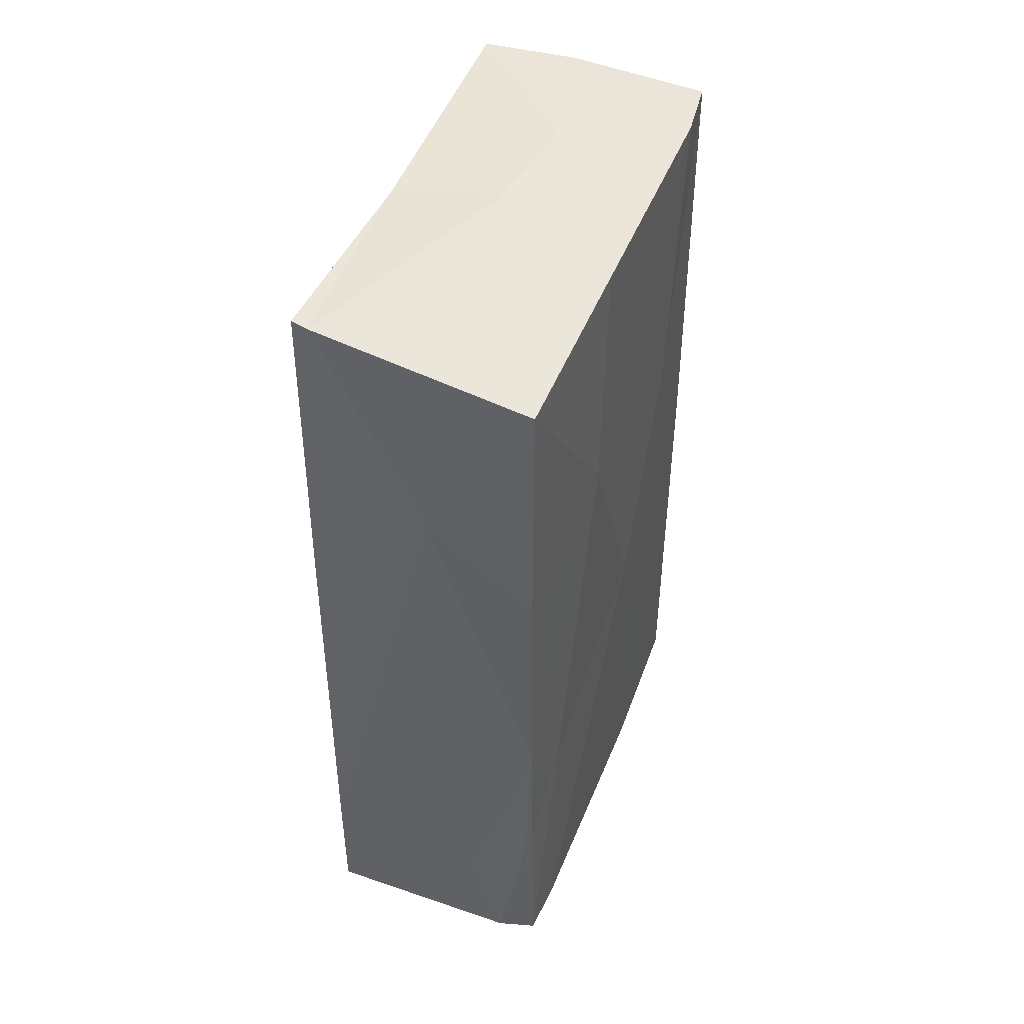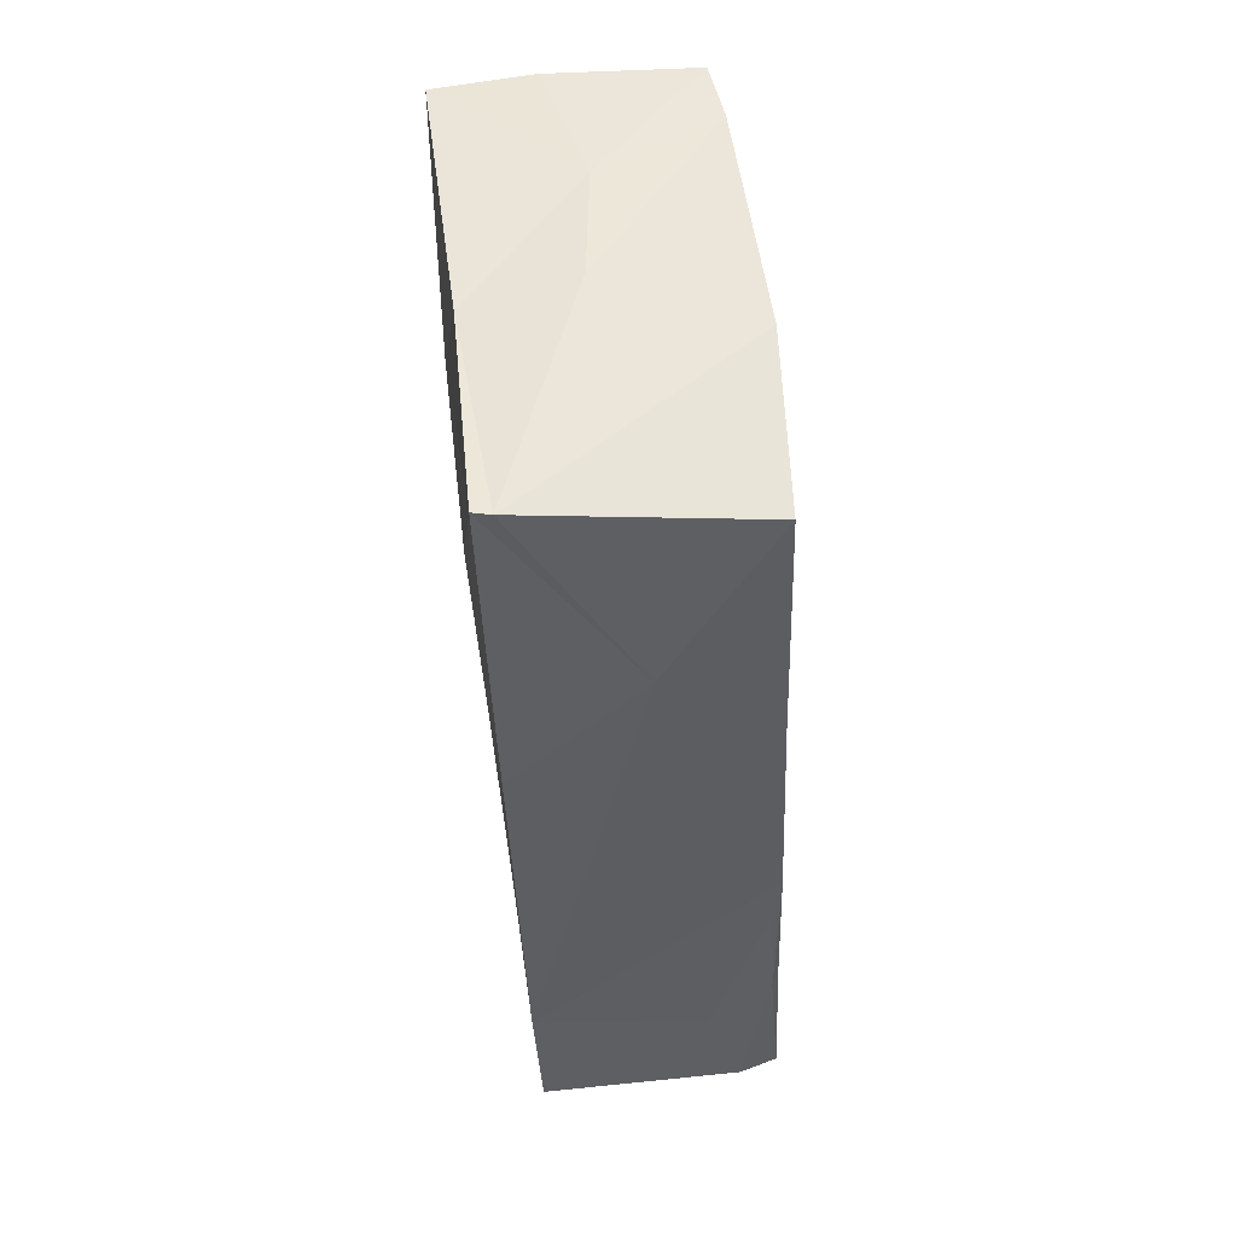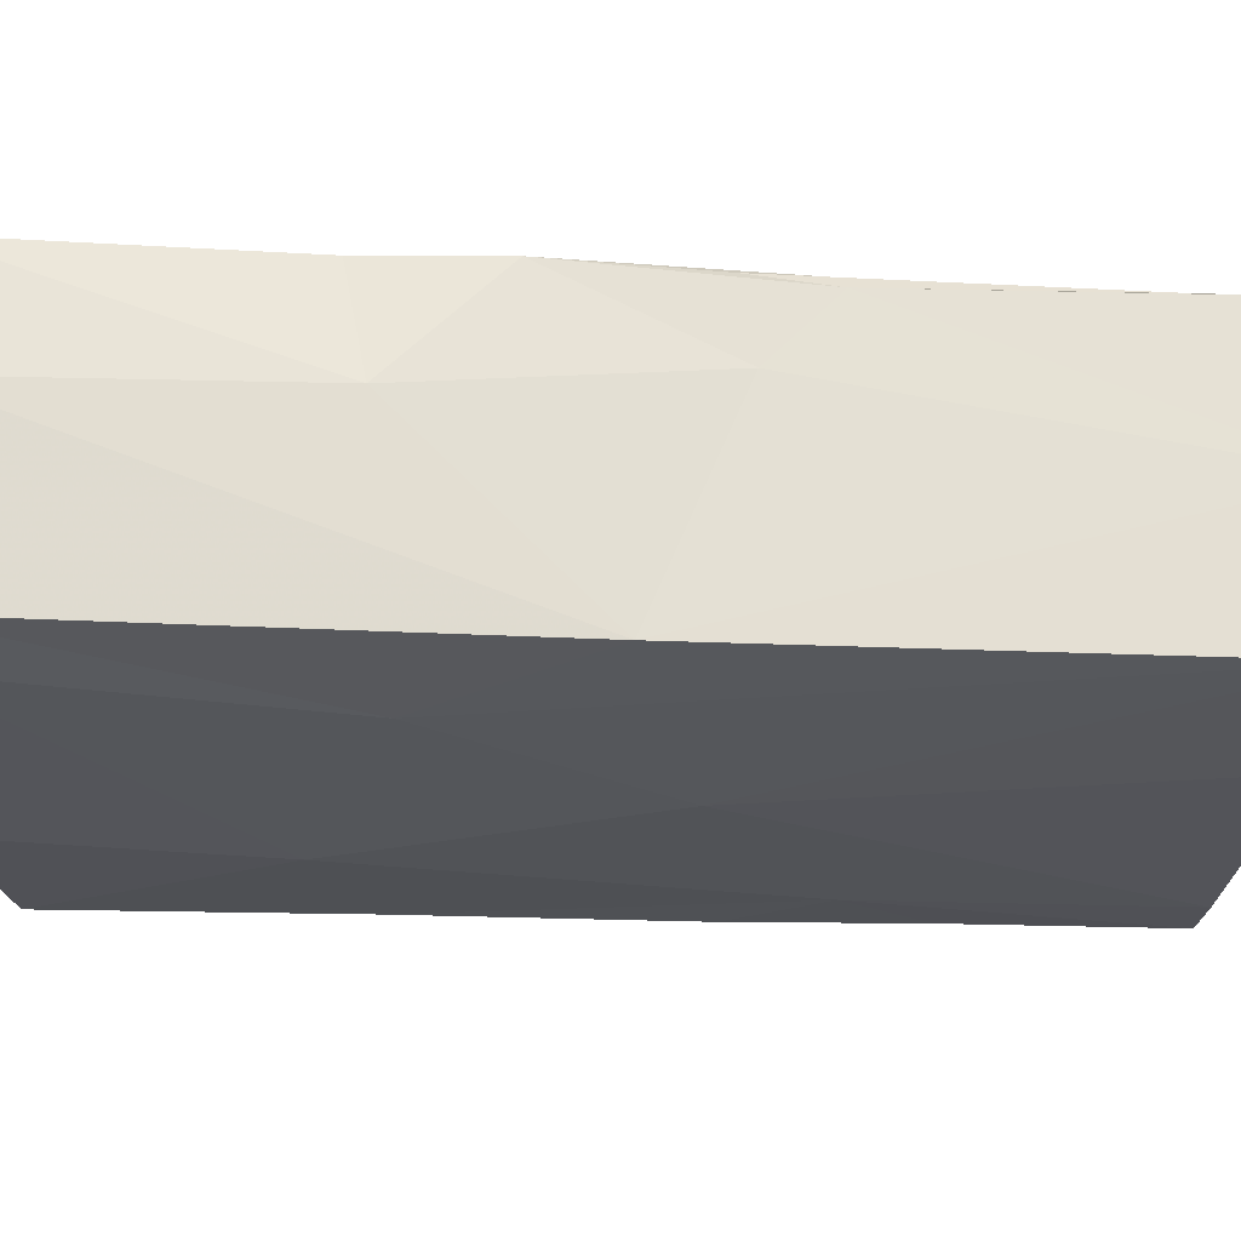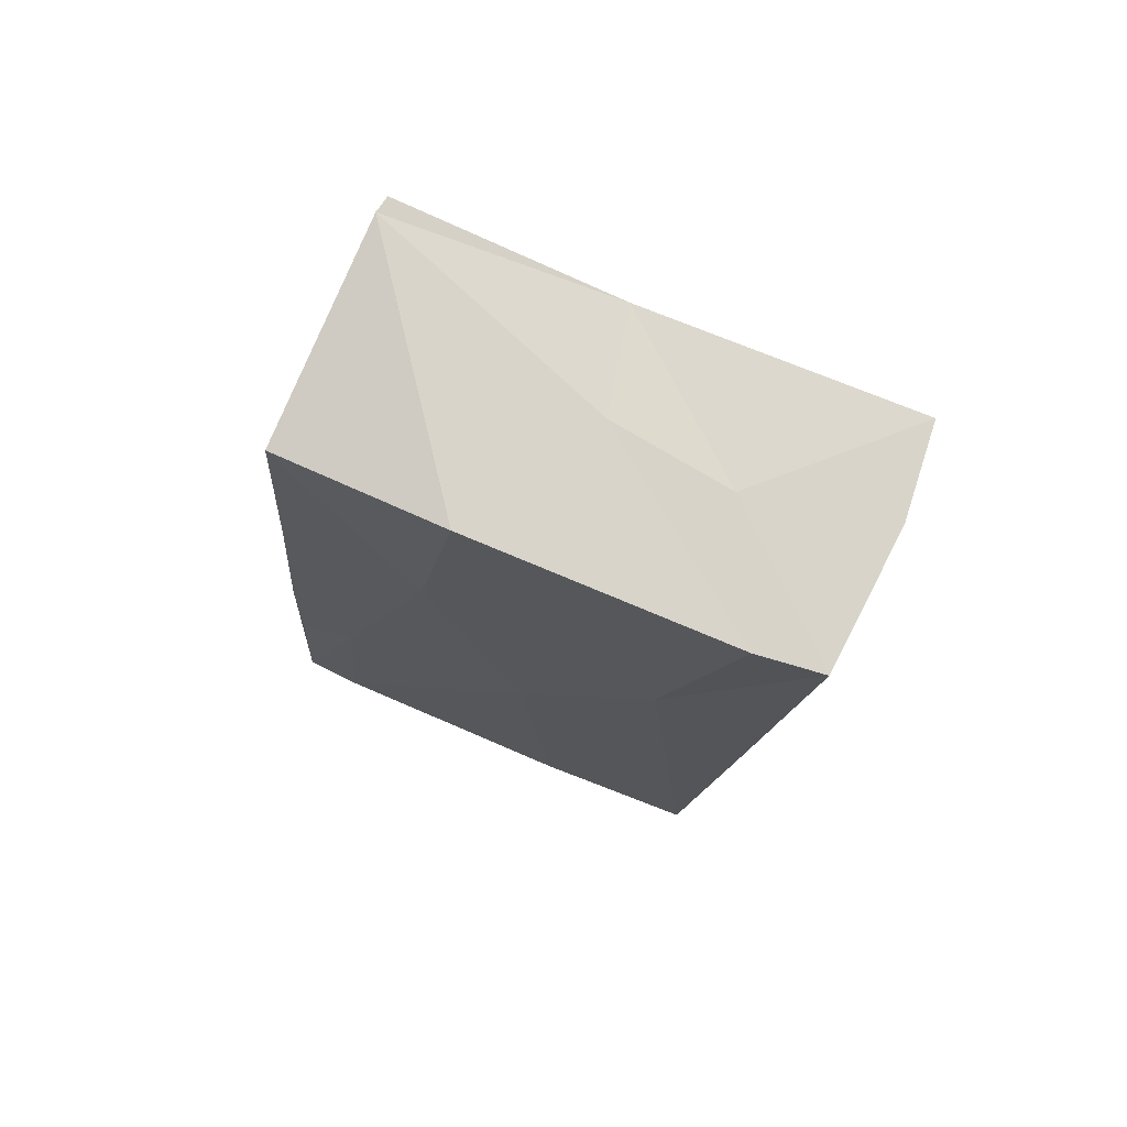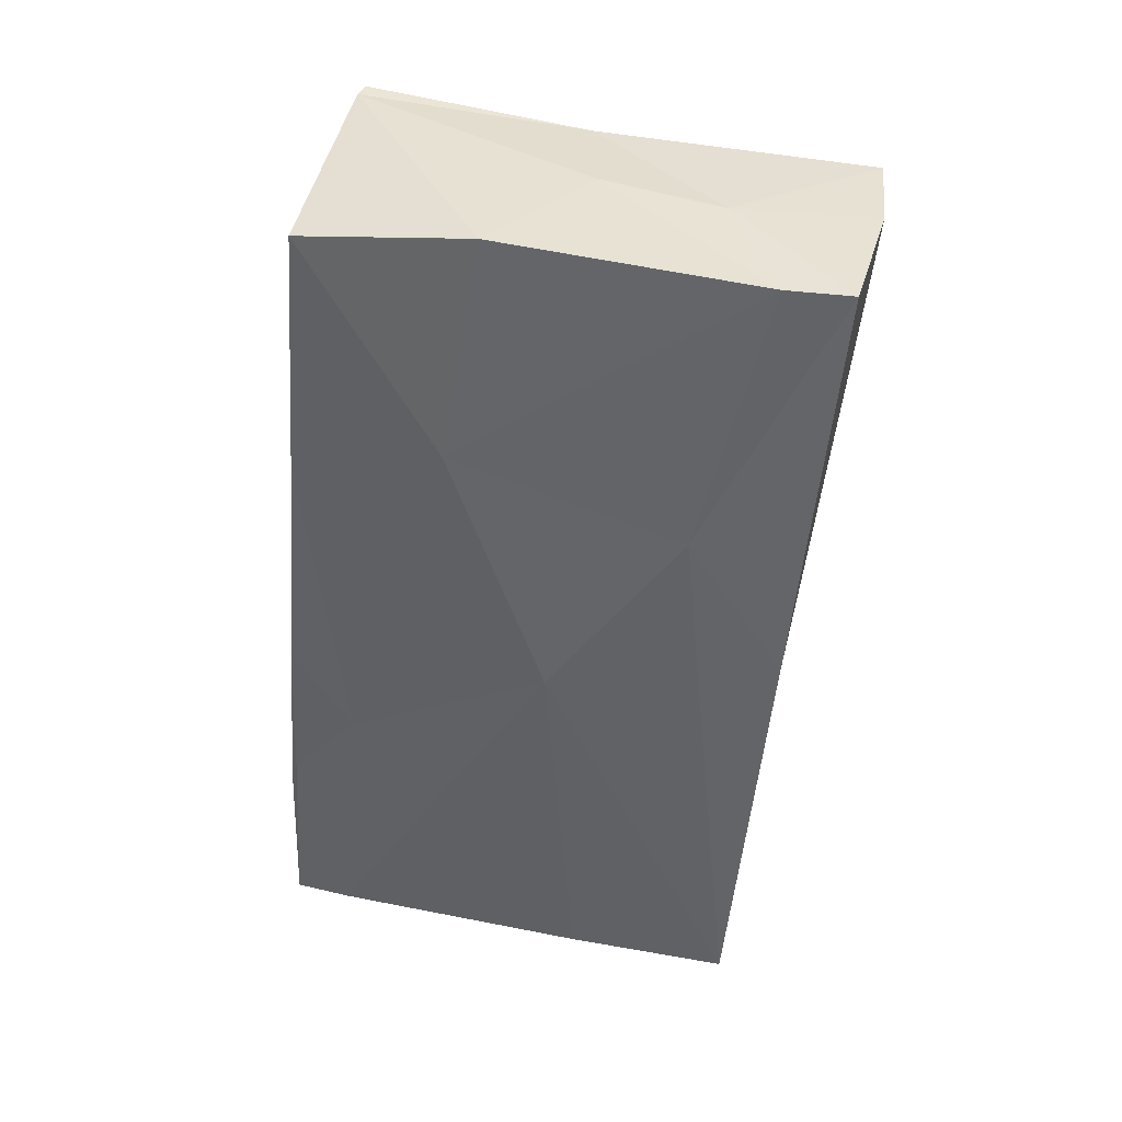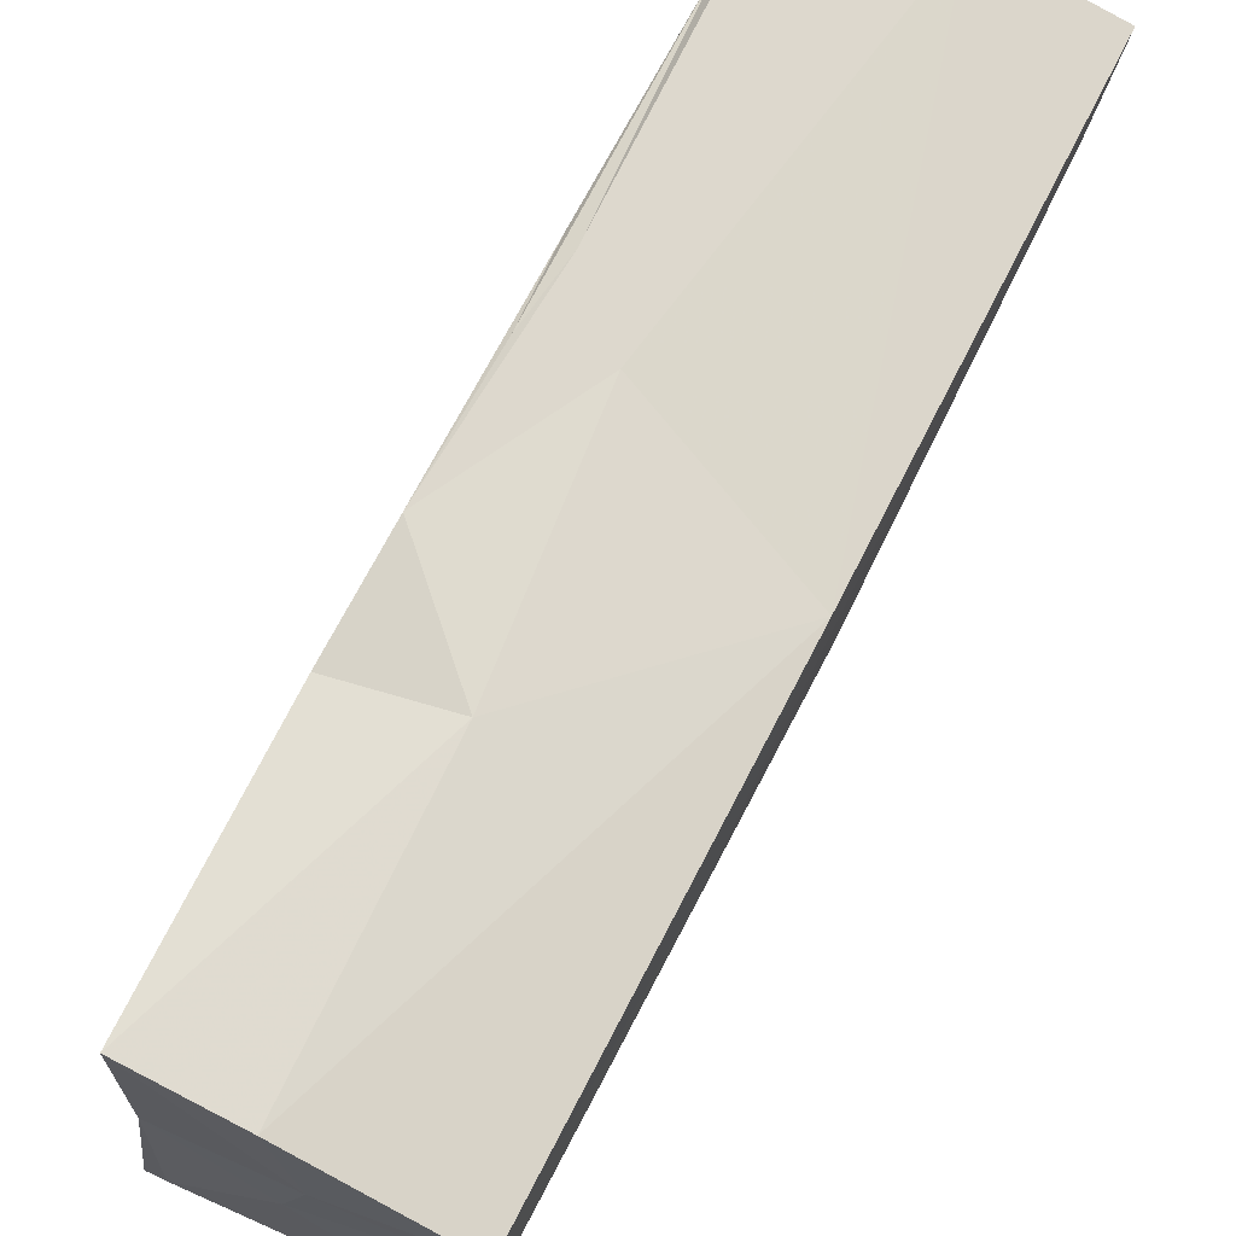
<metadata>
{"format":"obj","ext":"obj","renderer":"f3d","projection":"perspective","resolution":1024,"background":"white","views":[{"elev":50.1,"azim":16.8,"up":"+Z"},{"elev":54.6,"azim":-10.1,"up":"+Z"},{"elev":61.8,"azim":88.0,"up":"+Y"},{"elev":75.3,"azim":108.3,"up":"+Z"},{"elev":39.3,"azim":96.4,"up":"+Z"},{"elev":76.0,"azim":25.8,"up":"+Y"}]}
</metadata>
<code>
v 0.008718 -0.02171 -0.03186
v -7.27e-05 -0.009131 -0.03306
v -0.009952 -0.01083 -0.01694
v 0.01044 0.0001051 -0.004122
v -0.00859 0.02015 0.003776
v -0.008316 0.01784 -0.01214
v -0.007356 0.01658 -0.03531
v -0.009665 -0.02107 -0.03236
v 0.007464 -0.02069 -0.009611
v -0.009903 -0.01596 0.03435
v 0.00974 0.02098 0.03171
v 0.00707 -0.01764 0.0322
v -0.01032 -0.005555 -0.001616
v 0.01131 0.01508 -0.03445
v 0.009305 -0.01739 -0.03209
v -0.01073 -0.01768 0.008386
v 0.007956 -0.02041 -0.00552
v 0.01062 0.01806 -0.0007384
v -0.008771 0.001187 -0.03097
v -0.01121 -0.01557 0.03437
v -0.007286 0.01869 -0.01134
v 0.009971 0.01593 0.032
v 0.008243 -0.02092 -0.01747
v 0.009308 -0.007337 0.01603
v -0.009572 0.009132 0.001013
v 0.007749 -0.02151 -0.01917
v -0.007867 0.01648 -0.02803
v 0.002158 0.01602 -0.0348
v -0.001513 0.0207 0.01095
v 0.01041 0.01065 0.01035
v 0.002427 0.005222 -0.03413
v -0.00897 0.02007 0.01211
v -0.008138 0.01894 -0.006174
v 0.003144 -0.02128 -0.02383
v 0.0003053 0.0119 0.03238
v -0.008998 -0.007144 -0.03316
v -0.01009 -0.01999 -0.02207
v 0.008922 -0.01562 -0.01177
v -0.009428 0.005368 -0.01218
v -0.009858 0.001496 0.03241
v -0.01106 -0.006081 0.01821
v 0.005712 -0.02234 -0.03185
v -0.008949 0.02275 0.03114
v 0.008792 -0.004318 0.03385
v 0.01084 0.002447 -0.03341
v -0.01033 0.002843 0.01094
v 0.007466 -0.01903 0.01256
v -0.002925 0.01882 -0.006923
v -0.001581 0.002584 0.03306
v -0.01041 0.005202 0.02393
v -0.001028 -0.01847 0.01896
v -0.001371 0.02278 0.03133
f 10 20 51
f 51 20 16
f 12 10 51
f 16 37 51
f 20 41 16
f 34 37 8
f 51 47 12
f 16 3 37
f 8 37 3
f 13 16 41
f 34 8 42
f 10 12 44
f 47 51 17
f 17 51 37
f 17 37 9
f 37 34 9
f 9 26 17
f 17 26 23
f 9 34 26
f 23 26 1
f 1 26 42
f 42 26 34
f 50 41 20
f 20 10 40
f 47 17 38
f 24 47 38
f 17 23 38
f 3 36 8
f 2 8 36
f 42 8 2
f 47 24 12
f 16 13 3
f 23 1 38
f 36 3 19
f 13 41 46
f 49 40 10
f 20 40 50
f 1 15 38
f 10 44 49
f 24 44 12
f 46 25 13
f 1 42 2
f 38 15 4
f 13 39 3
f 24 38 4
f 13 25 39
f 50 40 43
f 3 39 19
f 1 2 15
f 4 15 45
f 41 50 32
f 31 2 36
f 35 40 49
f 15 2 31
f 32 46 41
f 45 15 31
f 24 22 44
f 24 4 30
f 39 27 19
f 46 32 25
f 36 19 7
f 22 35 49
f 24 30 22
f 35 43 40
f 36 7 31
f 27 39 6
f 32 50 43
f 4 14 30
f 25 6 39
f 43 35 52
f 4 45 14
f 31 14 45
f 22 30 11
f 25 32 5
f 25 5 6
f 27 7 19
f 28 14 31
f 52 35 11
f 32 43 29
f 29 43 52
f 30 18 11
f 6 5 33
f 29 5 32
f 5 21 33
f 6 33 27
f 21 5 48
f 30 14 18
f 33 21 27
f 21 7 27
f 29 48 5
f 28 31 7
f 22 11 35
f 28 7 21
f 48 28 21
f 48 18 28
f 48 29 18
f 52 18 29
f 11 18 52
f 18 14 28
f 22 49 44

</code>
